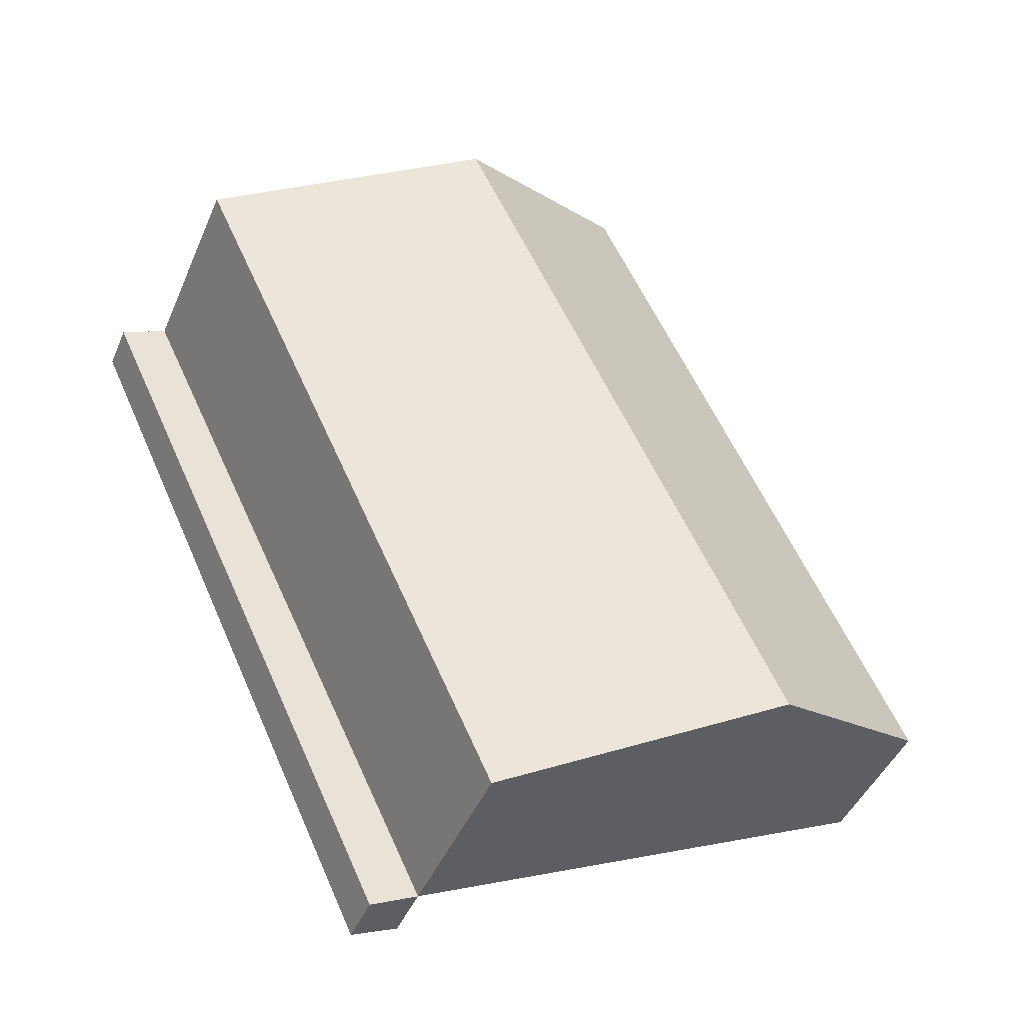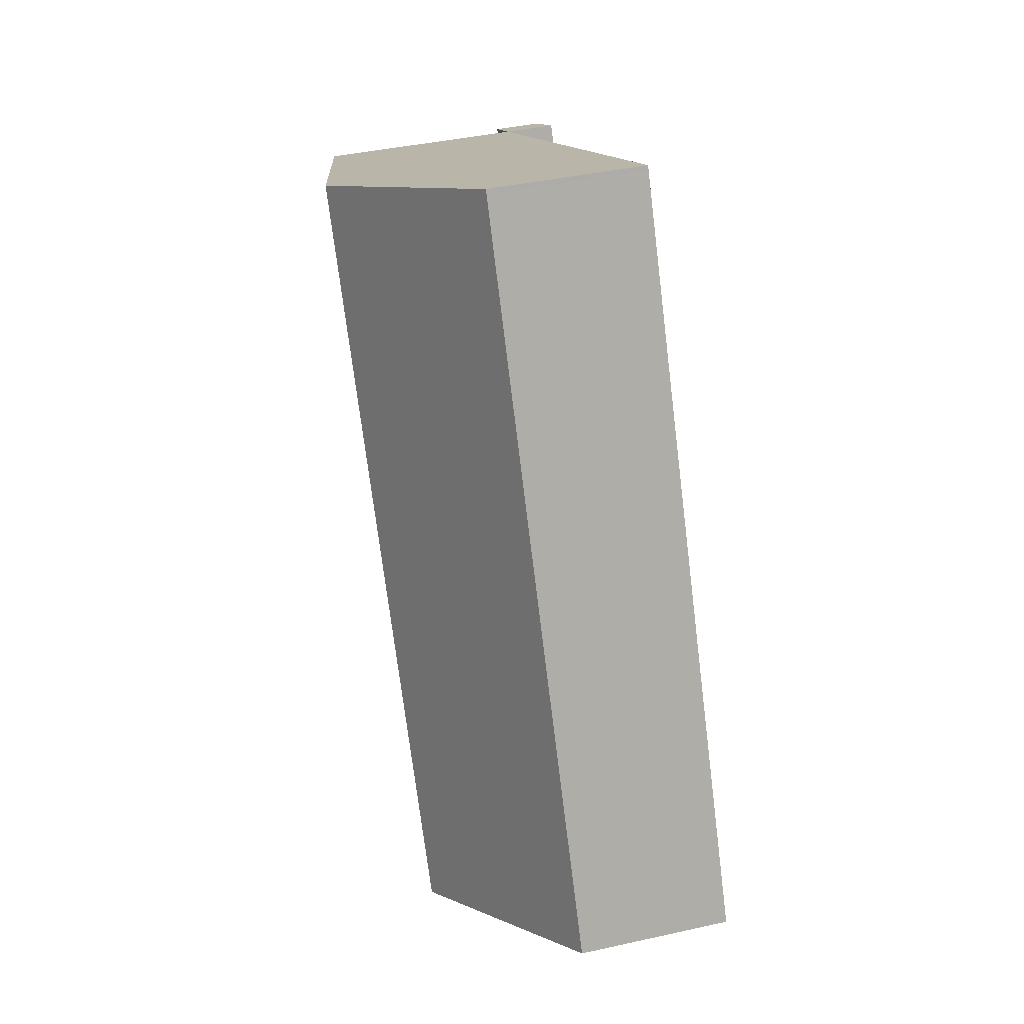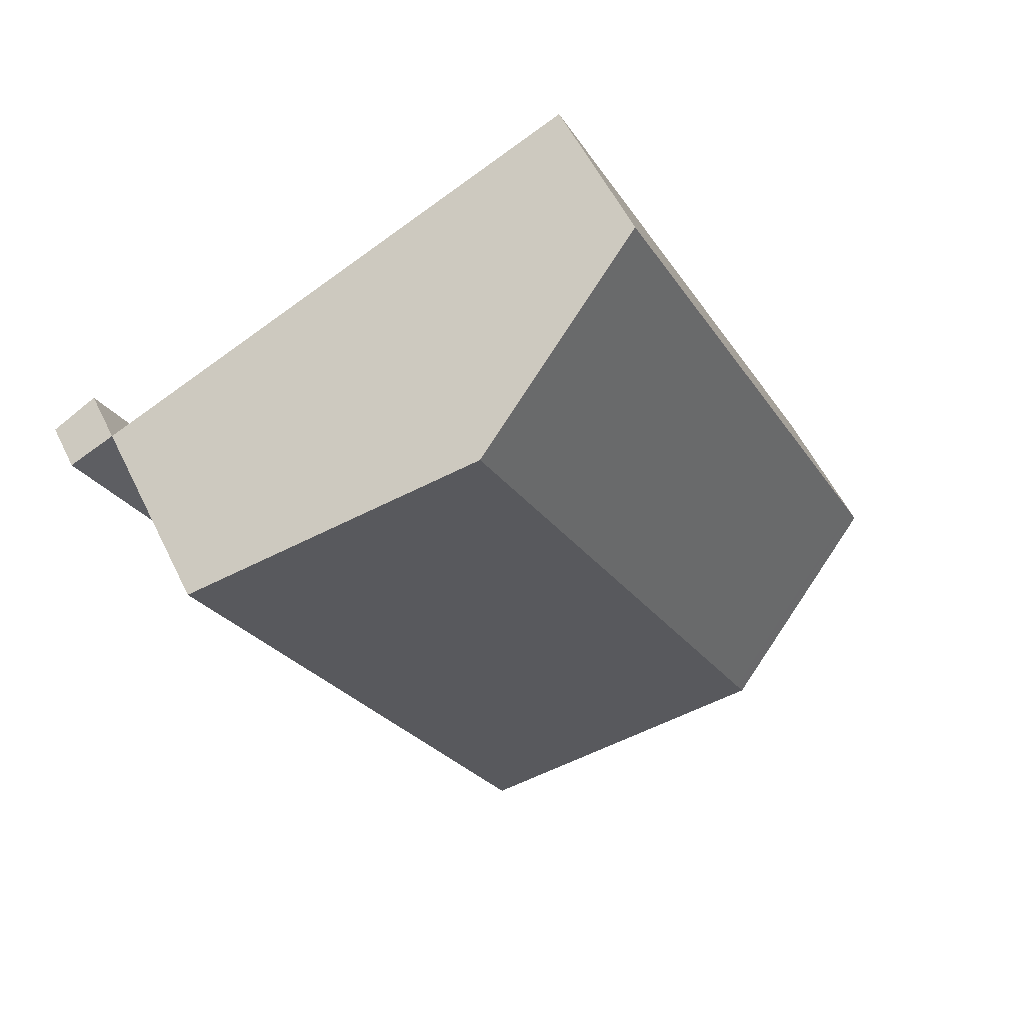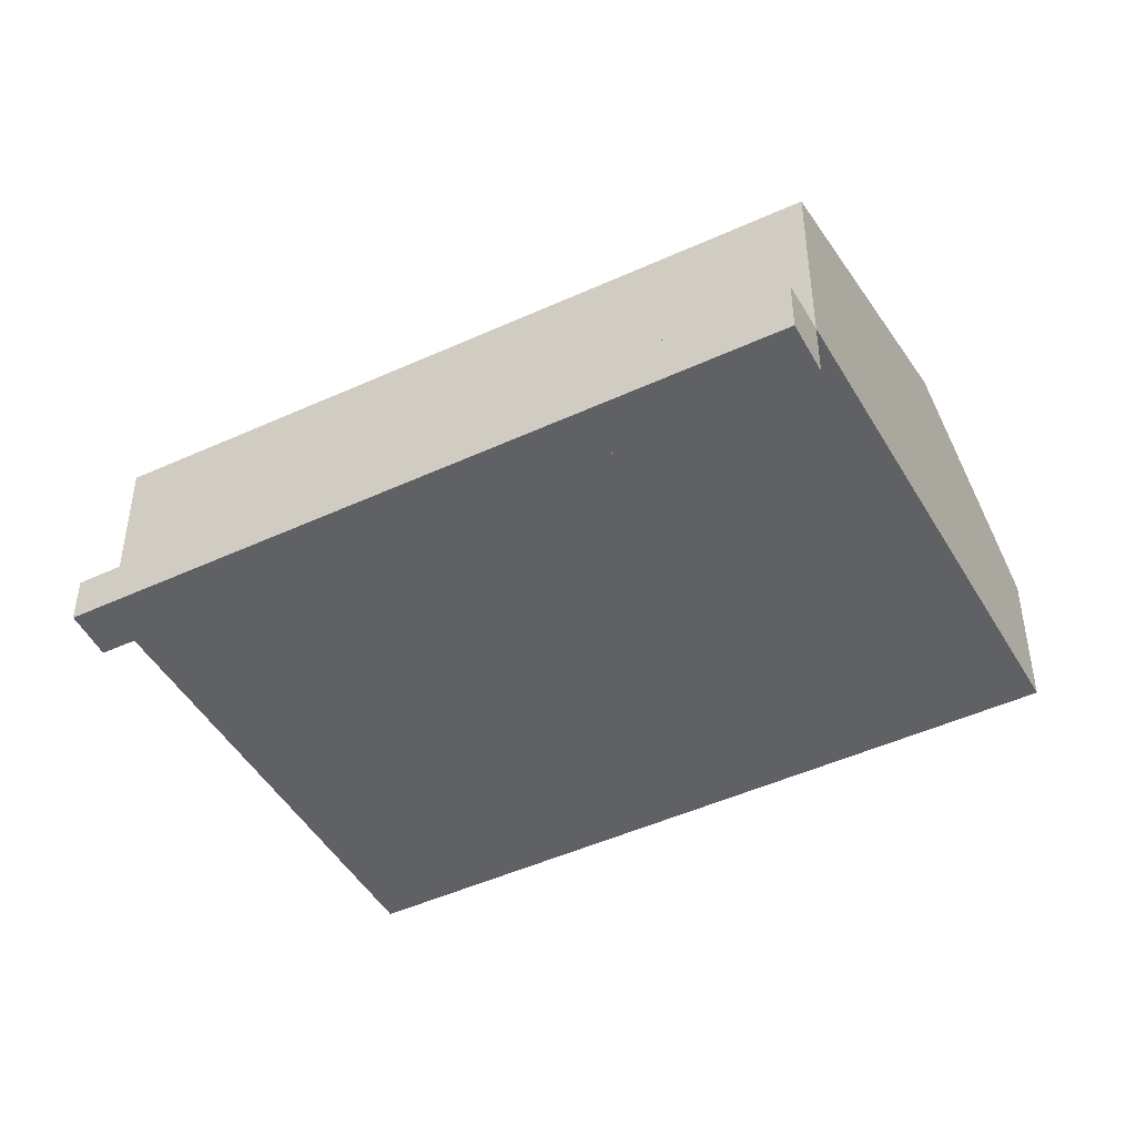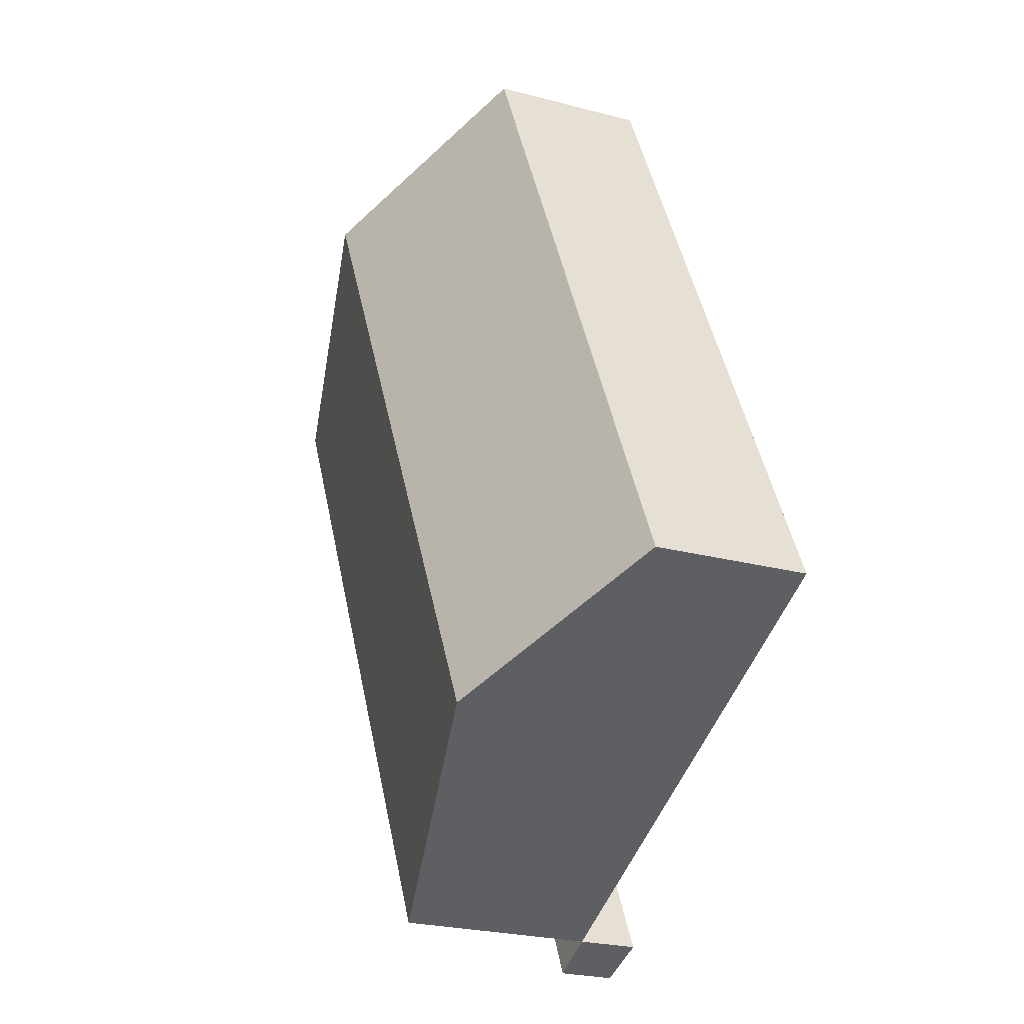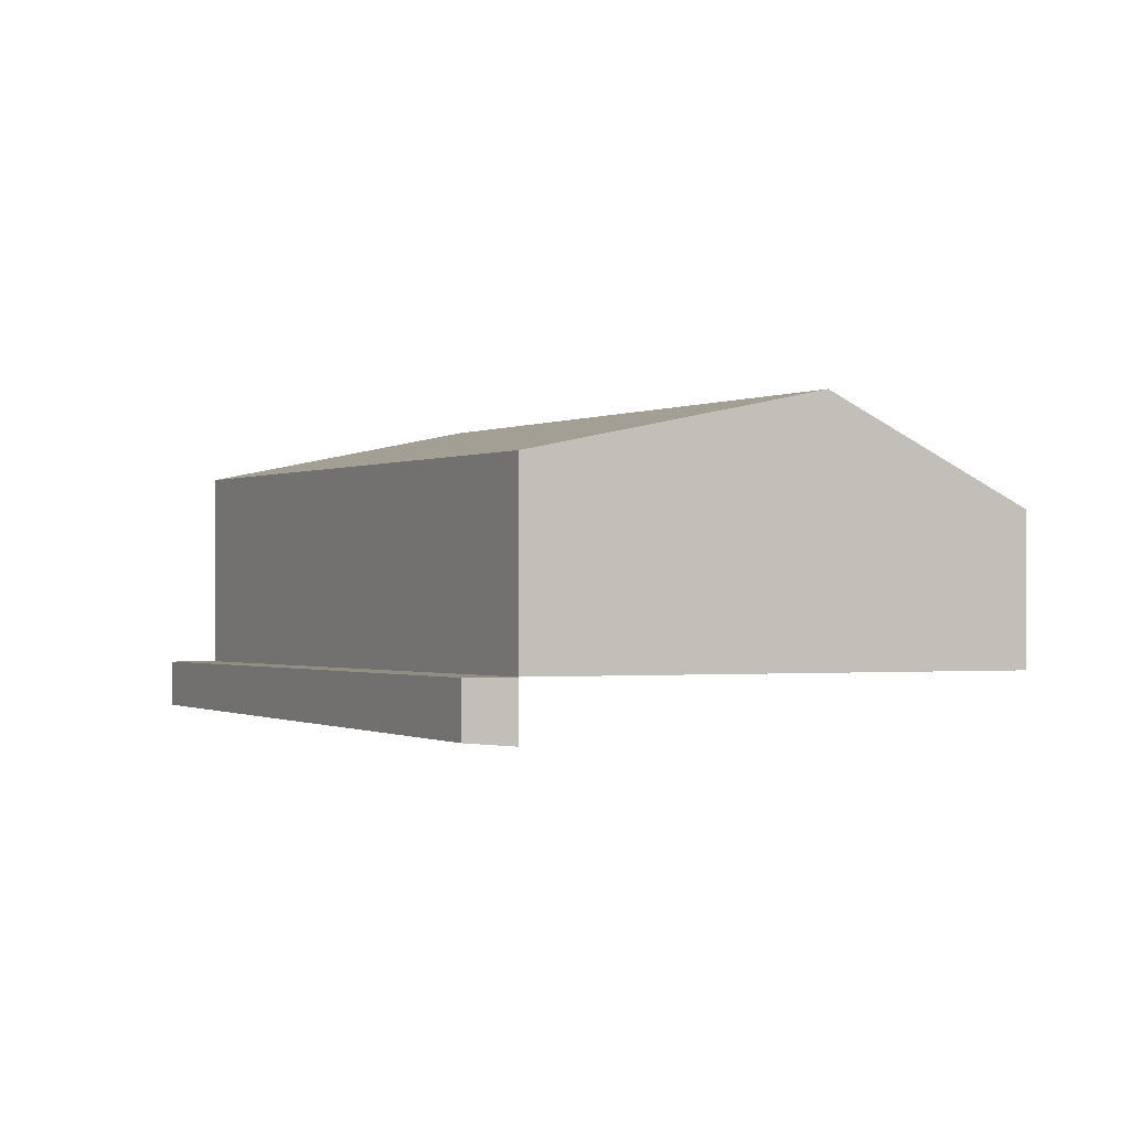
<metadata>
{"format":"obj","ext":"obj","renderer":"f3d","projection":"perspective","resolution":1024,"background":"white","views":[{"elev":-44.2,"azim":-22.1,"up":"+Y"},{"elev":38.9,"azim":74.2,"up":"+Y"},{"elev":55.8,"azim":-25.7,"up":"+Y"},{"elev":-46.2,"azim":-36.4,"up":"+Z"},{"elev":-24.5,"azim":66.5,"up":"+Y"},{"elev":-1.1,"azim":-2.2,"up":"+Z"}]}
</metadata>
<code>
v -2417 -1730 1.325
v -2414 -1736 1.289
v -2421 -1732 -0.405
v -2419 -1738 -0.4631
v -2416 -1737 2.178
v -2419 -1731 2.252
v -2421 -1732 1.719
v -2418 -1738 1.629
v -2419 -1731 2.252
v -2421 -1732 1.808
v -2419 -1731 2.252
v -2416 -1737 2.178
v -2418 -1738 1.629
v -2421 -1732 1.719
v -2420 -1735 -0.4346
v -2420 -1735 -0.4698
v -2418 -1738 -0.4995
v -2421 -1732 -0.439
v -2418 -1738 -0.4983
v -2418 -1738 -0.4995
v -2421 -1732 -0.439
v -2417 -1730 1.324
v -2419 -1731 2.252
v -2417 -1730 1.332
v -2417 -1730 1.331
v -2414 -1736 1.296
v -2418 -1738 1.631
v -2416 -1737 2.18
v -2418 -1738 -0.4983
v -2418 -1738 1.631
v -2419 -1738 -0.4619
v -2416 -1737 2.18
v -2414 -1736 1.297
v -2414 -1736 1.29
v -2420 -1735 1.673
v -2417 -1734 2.214
v -2420 -1735 1.673
v -2420 -1735 -0.4698
v -2416 -1733 1.313
v -2417 -1734 2.214
v -2416 -1733 1.306
v -2417 -1730 1.324
v -2417 -1730 1.325
v -2417 -1730 -2.22e-16
v -2417 -1730 0
v -2414 -1736 1.296
v -2414 -1736 1.289
v -2414 -1736 0
v -2414 -1736 0
v -2421 -1732 -0.439
v -2421 -1732 -0.405
v -2421 -1732 0
v -2421 -1732 0
v -2419 -1738 -0.4619
v -2419 -1738 -0.4631
v -2419 -1738 5.551e-17
v -2419 -1738 -5.551e-17
v -2418 -1738 1.629
v -2416 -1737 2.178
v -2416 -1737 0
v -2418 -1738 0
v -2421 -1732 1.808
v -2421 -1732 1.719
v -2421 -1732 0
v -2421 -1732 -2.22e-16
v -2419 -1731 2.252
v -2421 -1732 1.808
v -2421 -1732 -2.22e-16
v -2419 -1731 0
v -2417 -1730 1.332
v -2419 -1731 2.252
v -2419 -1731 0
v -2417 -1730 0
v -2421 -1732 -0.405
v -2420 -1735 -0.4346
v -2420 -1735 0
v -2421 -1732 0
v -2419 -1738 -0.4631
v -2418 -1738 -0.4995
v -2418 -1738 0
v -2419 -1738 5.551e-17
v -2416 -1733 1.306
v -2417 -1730 1.324
v -2417 -1730 0
v -2416 -1733 2.22e-16
v -2417 -1730 1.325
v -2417 -1730 1.332
v -2417 -1730 0
v -2417 -1730 -2.22e-16
v -2416 -1737 2.178
v -2414 -1736 1.296
v -2414 -1736 0
v -2416 -1737 0
v -2420 -1735 -0.4346
v -2419 -1738 -0.4619
v -2419 -1738 -5.551e-17
v -2420 -1735 0
v -2414 -1736 1.289
v -2414 -1736 1.29
v -2414 -1736 0
v -2414 -1736 0
v -2414 -1736 1.29
v -2416 -1733 1.306
v -2416 -1733 2.22e-16
v -2414 -1736 0
v -2421 -1732 0
v -2417 -1730 0
v -2414 -1736 0
v -2419 -1738 0
f 10 6 9
f 28 5 8 27
f 25 23 11 24
f 30 13 20 29
f 16 15 3 18
f 19 17 4 31
f 33 26 12 32
f 24 1 22 25
f 34 2 26 33
f 35 7 10 9 36
f 38 21 14 37
f 31 15 16 19
f 40 23 25 39
f 39 25 22 41
f 36 28 27 35
f 37 30 29 38
f 39 33 32 40
f 41 34 33 39
f 43 44 45 42
f 47 48 49 46
f 51 52 53 50
f 55 56 57 54
f 59 60 61 58
f 63 64 65 62
f 67 68 69 66
f 71 72 73 70
f 75 76 77 74
f 79 80 81 78
f 83 84 85 82
f 87 88 89 86
f 91 92 93 90
f 95 96 97 94
f 99 100 101 98
f 103 104 105 102
f 107 108 109 106

</code>
